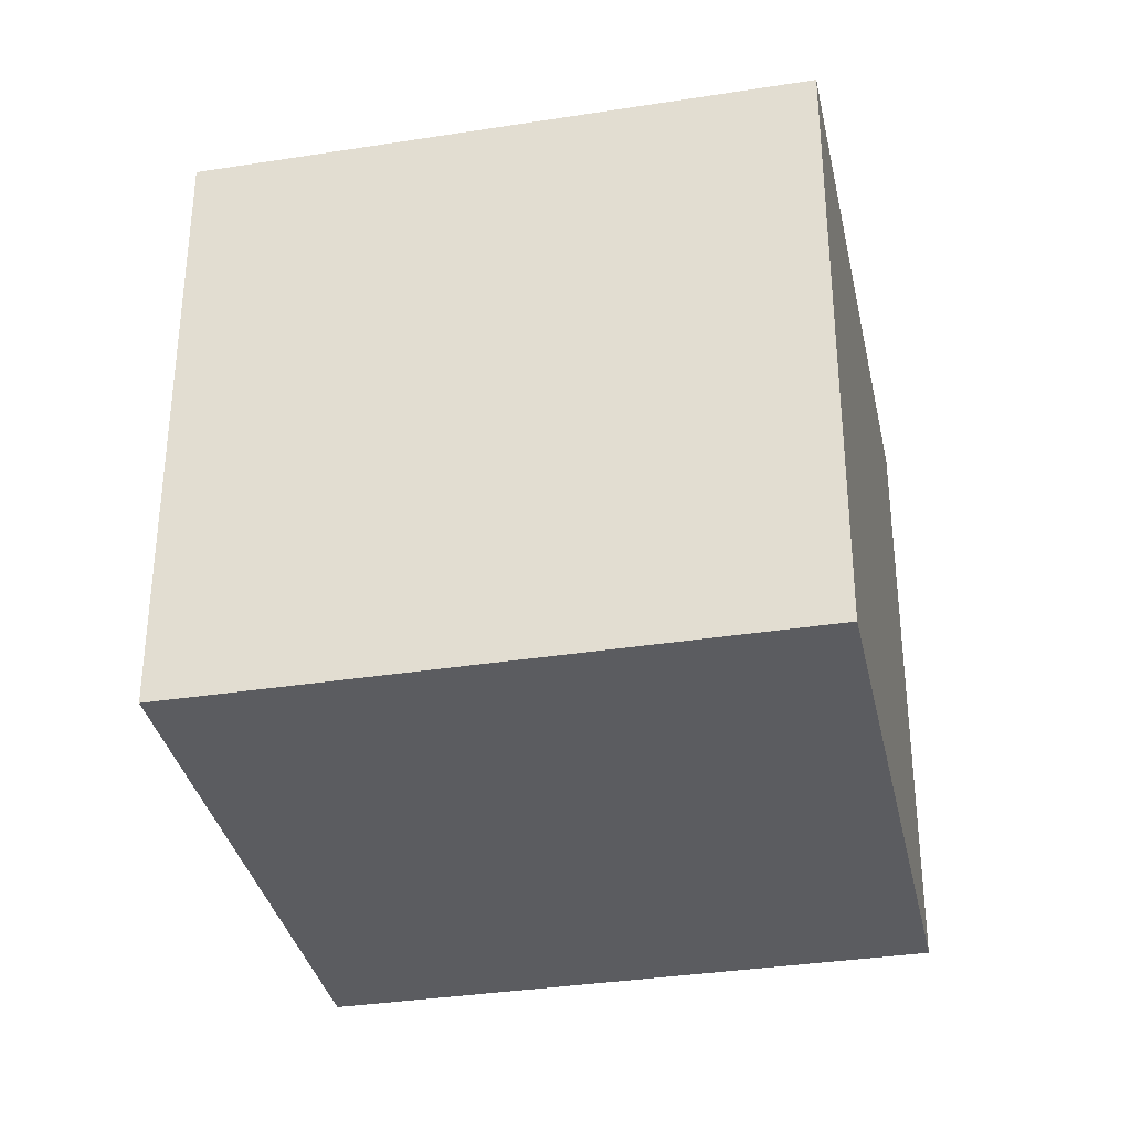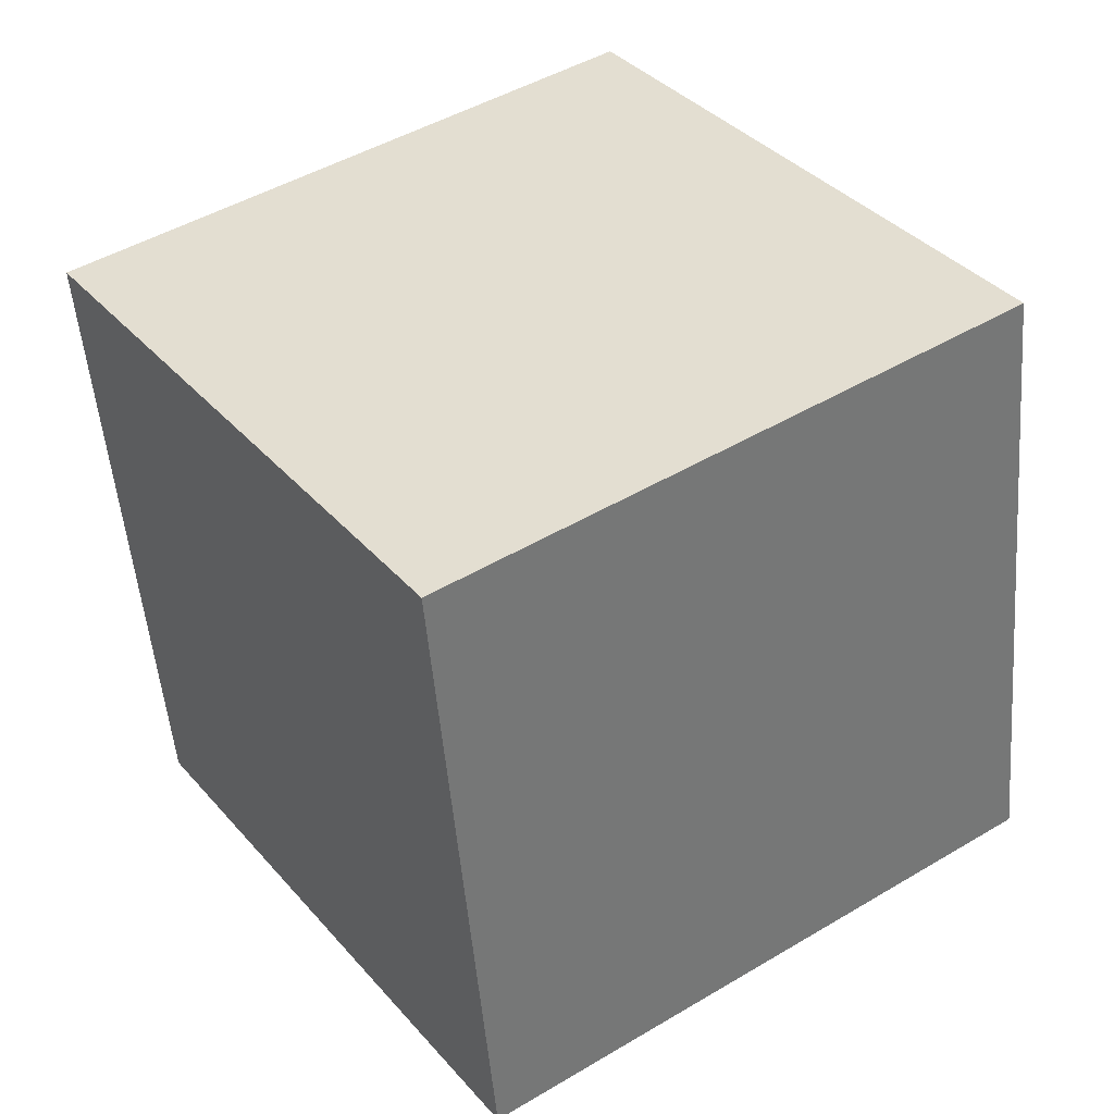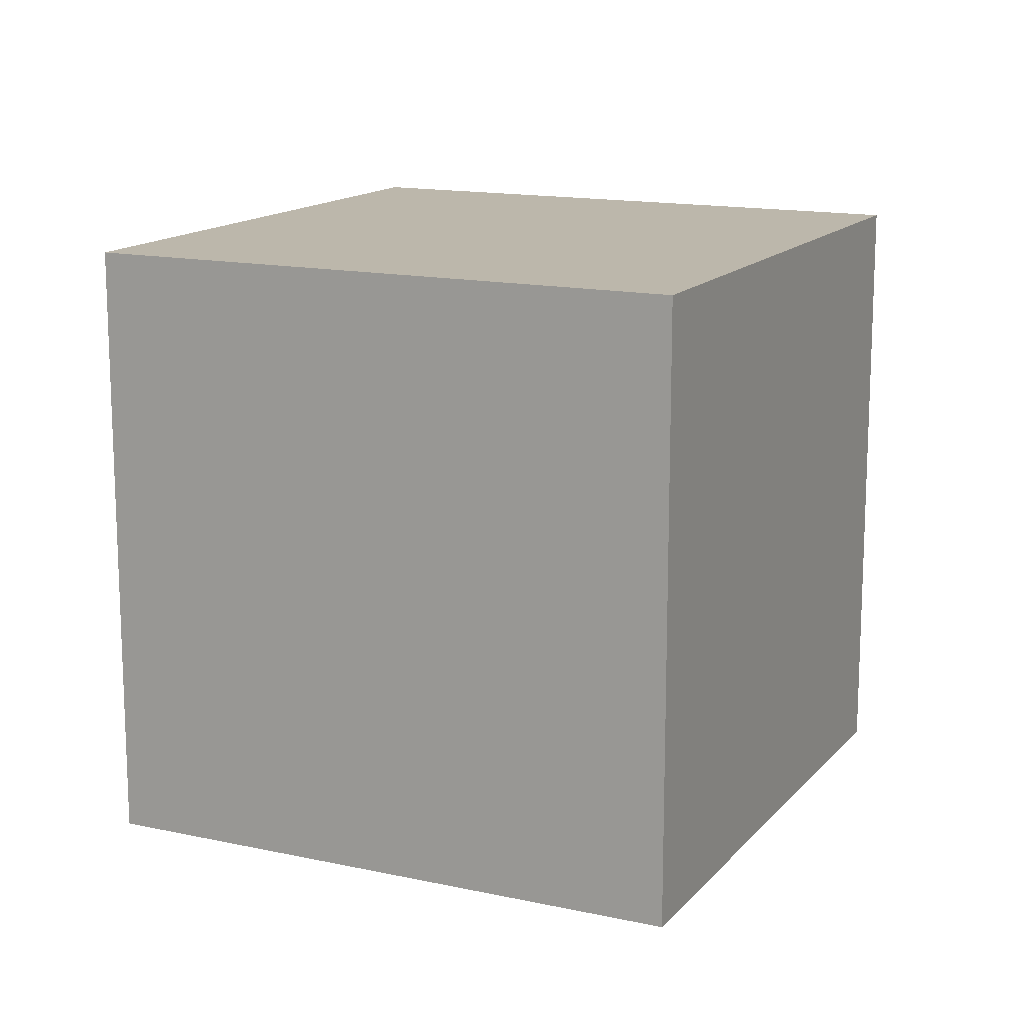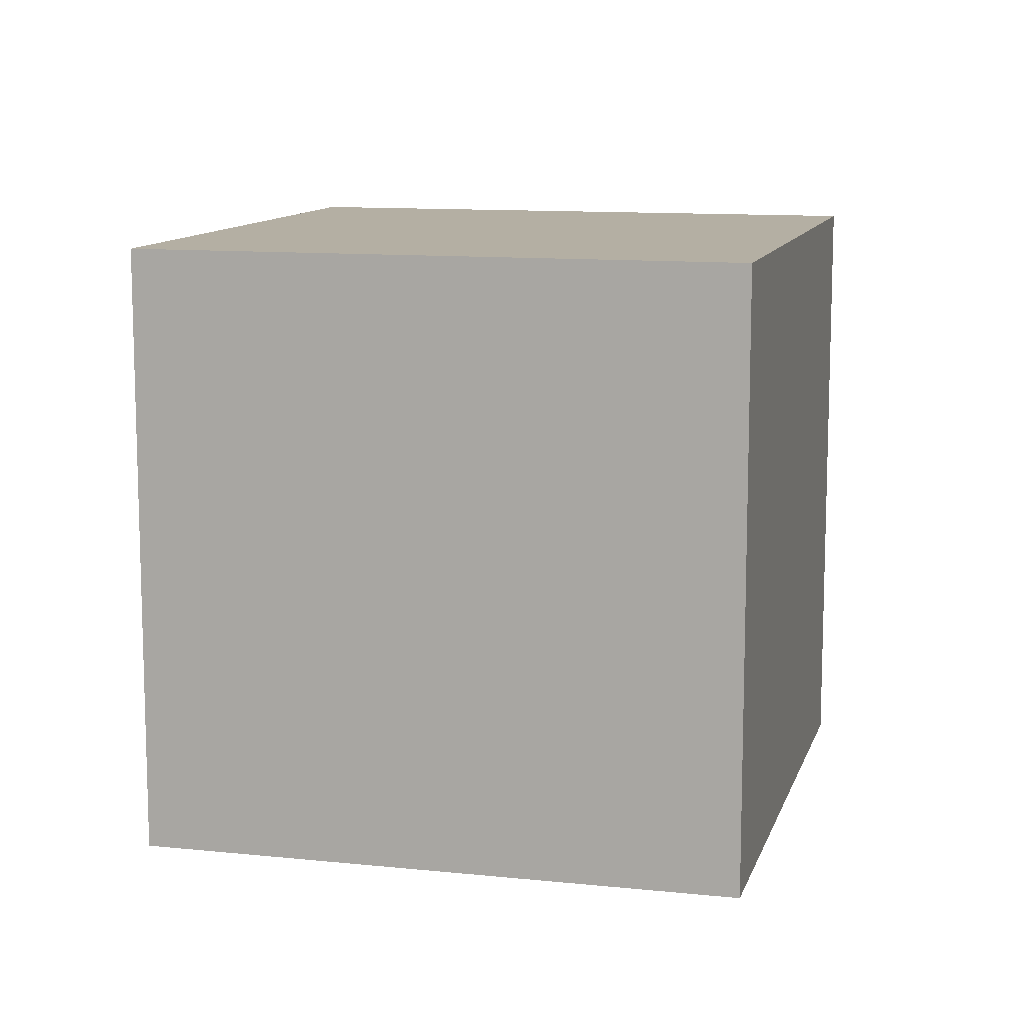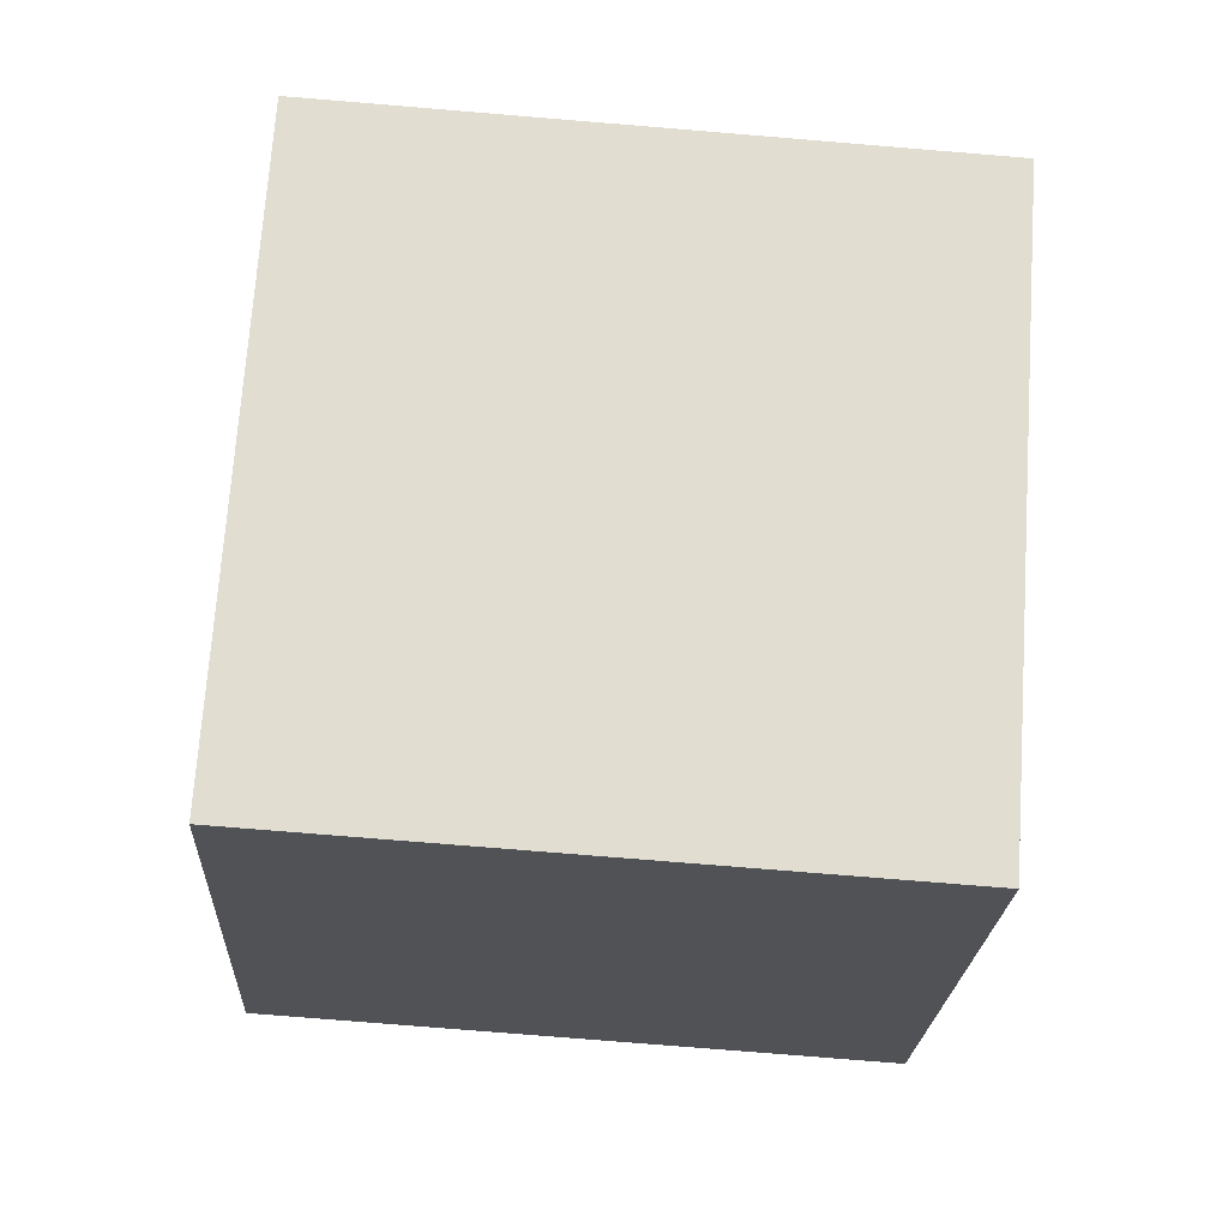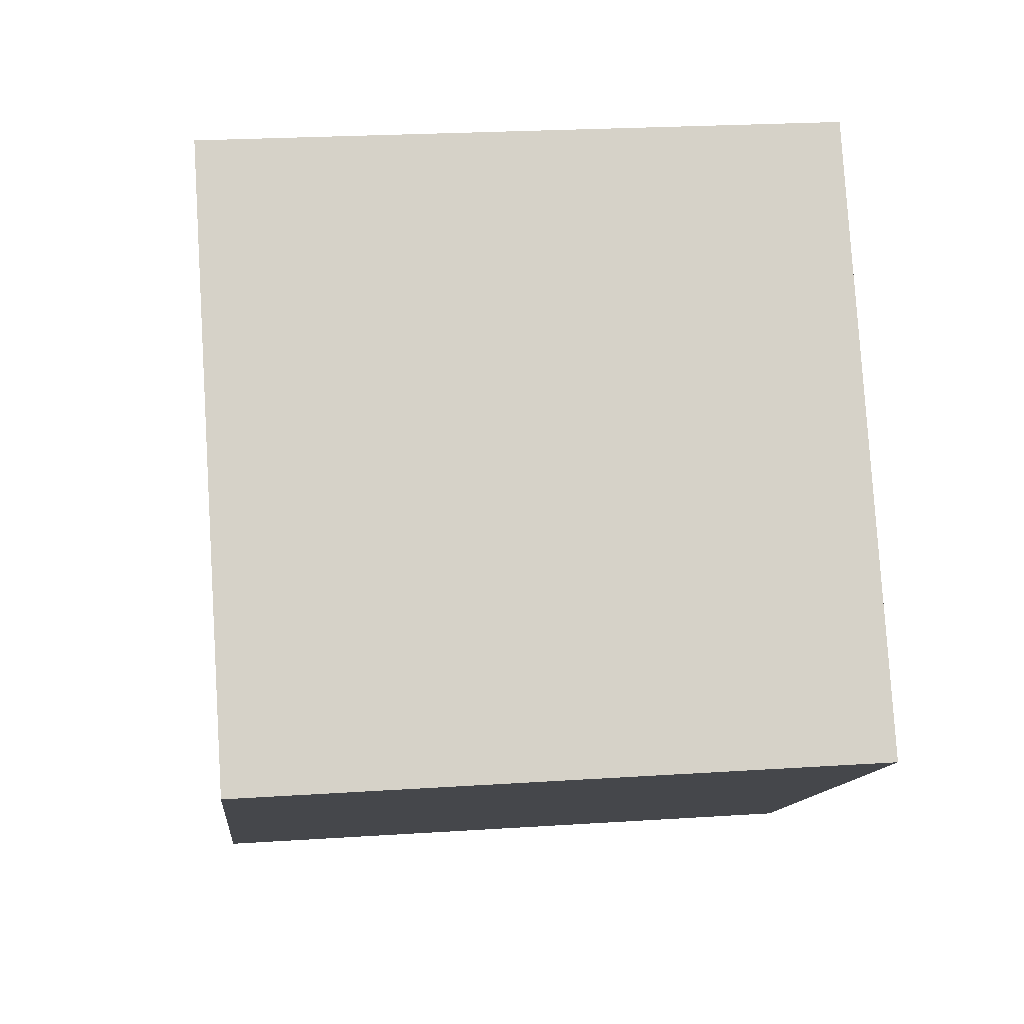
<metadata>
{"format":"obj","ext":"obj","renderer":"f3d","projection":"perspective","resolution":1024,"background":"white","views":[{"elev":-34.7,"azim":-43.6,"up":"+Z"},{"elev":-51.5,"azim":4.7,"up":"+Y"},{"elev":14.5,"azim":150.1,"up":"+Z"},{"elev":11.2,"azim":-131.0,"up":"+Z"},{"elev":-76.1,"azim":85.3,"up":"+Y"},{"elev":23.5,"azim":83.7,"up":"+Y"}]}
</metadata>
<code>
v 0.7981 0.4586 -0.3448
v 0.7981 0.4586 0.05525
v 0.4686 0.2319 0.05525
v 0.7981 0.4586 -0.3448
v 0.4686 0.2319 0.05525
v 0.4686 0.2319 -0.3448
v 0.5714 0.7881 -0.3448
v 0.2419 0.5614 -0.3448
v 0.2419 0.5614 0.05525
v 0.5714 0.7881 -0.3448
v 0.2419 0.5614 0.05525
v 0.5714 0.7881 0.05525
v 0.7981 0.4586 -0.3448
v 0.5714 0.7881 -0.3448
v 0.5714 0.7881 0.05525
v 0.7981 0.4586 -0.3448
v 0.5714 0.7881 0.05525
v 0.7981 0.4586 0.05525
v 0.7981 0.4586 0.05525
v 0.5714 0.7881 0.05525
v 0.2419 0.5614 0.05525
v 0.7981 0.4586 0.05525
v 0.2419 0.5614 0.05525
v 0.4686 0.2319 0.05525
v 0.4686 0.2319 0.05525
v 0.2419 0.5614 0.05525
v 0.2419 0.5614 -0.3448
v 0.4686 0.2319 0.05525
v 0.2419 0.5614 -0.3448
v 0.4686 0.2319 -0.3448
v 0.5714 0.7881 -0.3448
v 0.7981 0.4586 -0.3448
v 0.4686 0.2319 -0.3448
v 0.5714 0.7881 -0.3448
v 0.4686 0.2319 -0.3448
v 0.2419 0.5614 -0.3448
f 1 2 3
f 4 5 6
f 7 8 9
f 10 11 12
f 13 14 15
f 16 17 18
f 19 20 21
f 22 23 24
f 25 26 27
f 28 29 30
f 31 32 33
f 34 35 36

</code>
